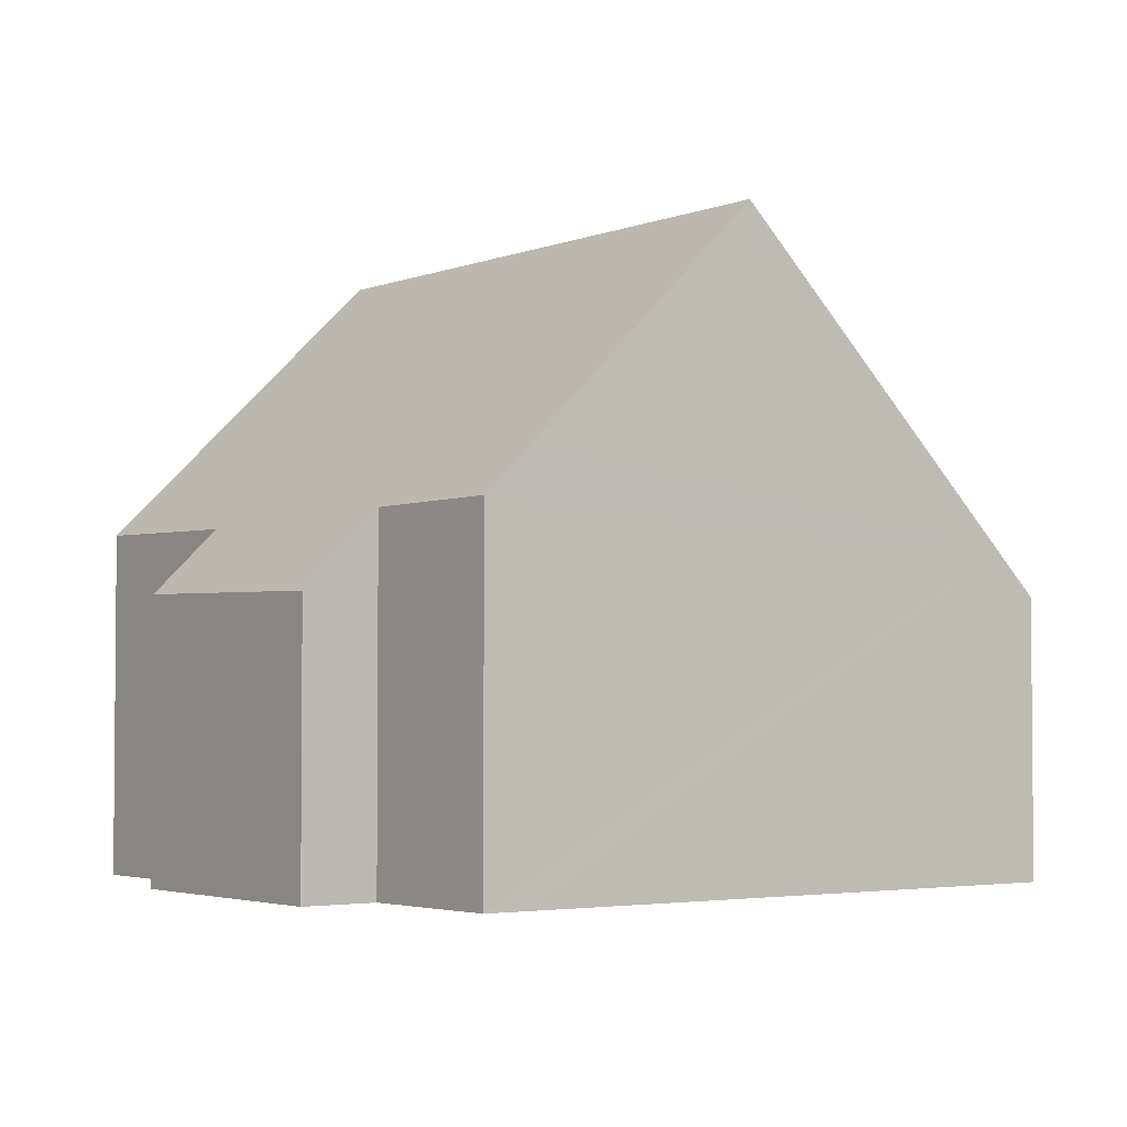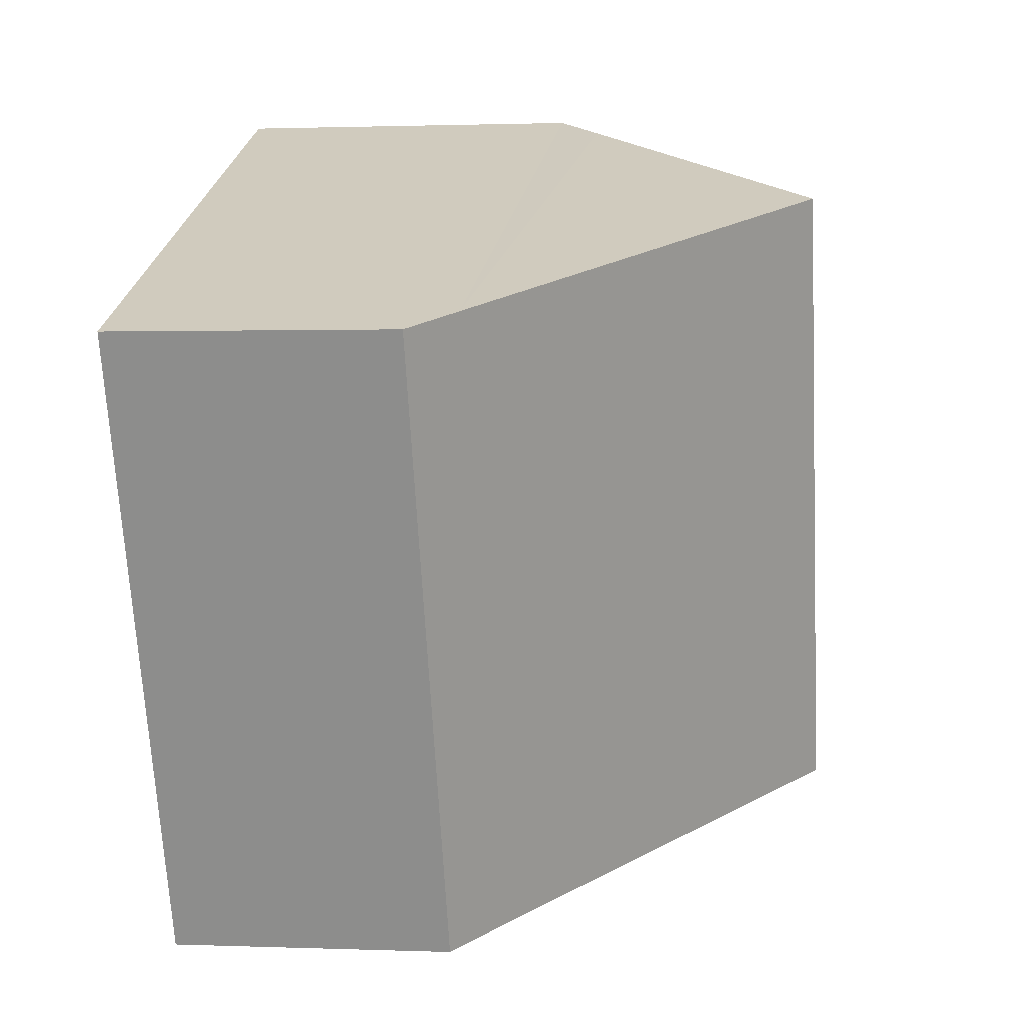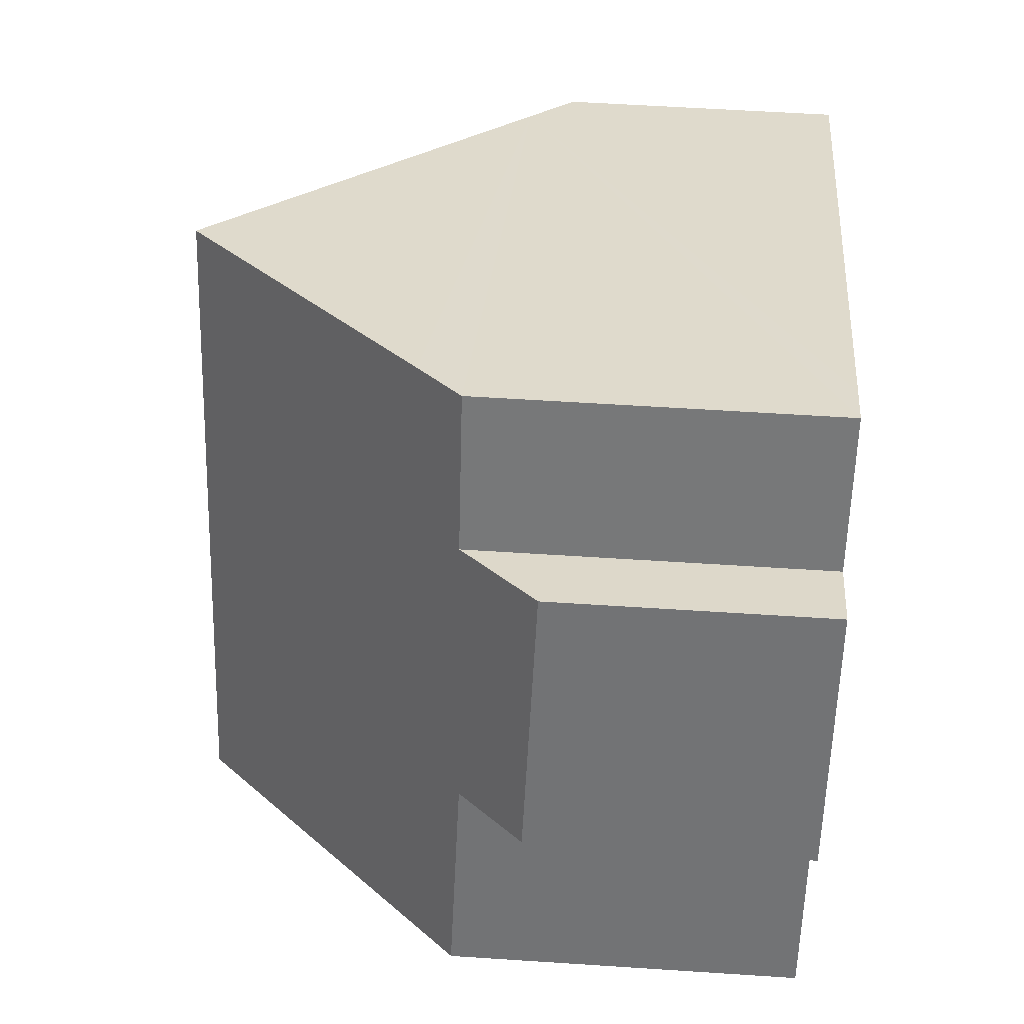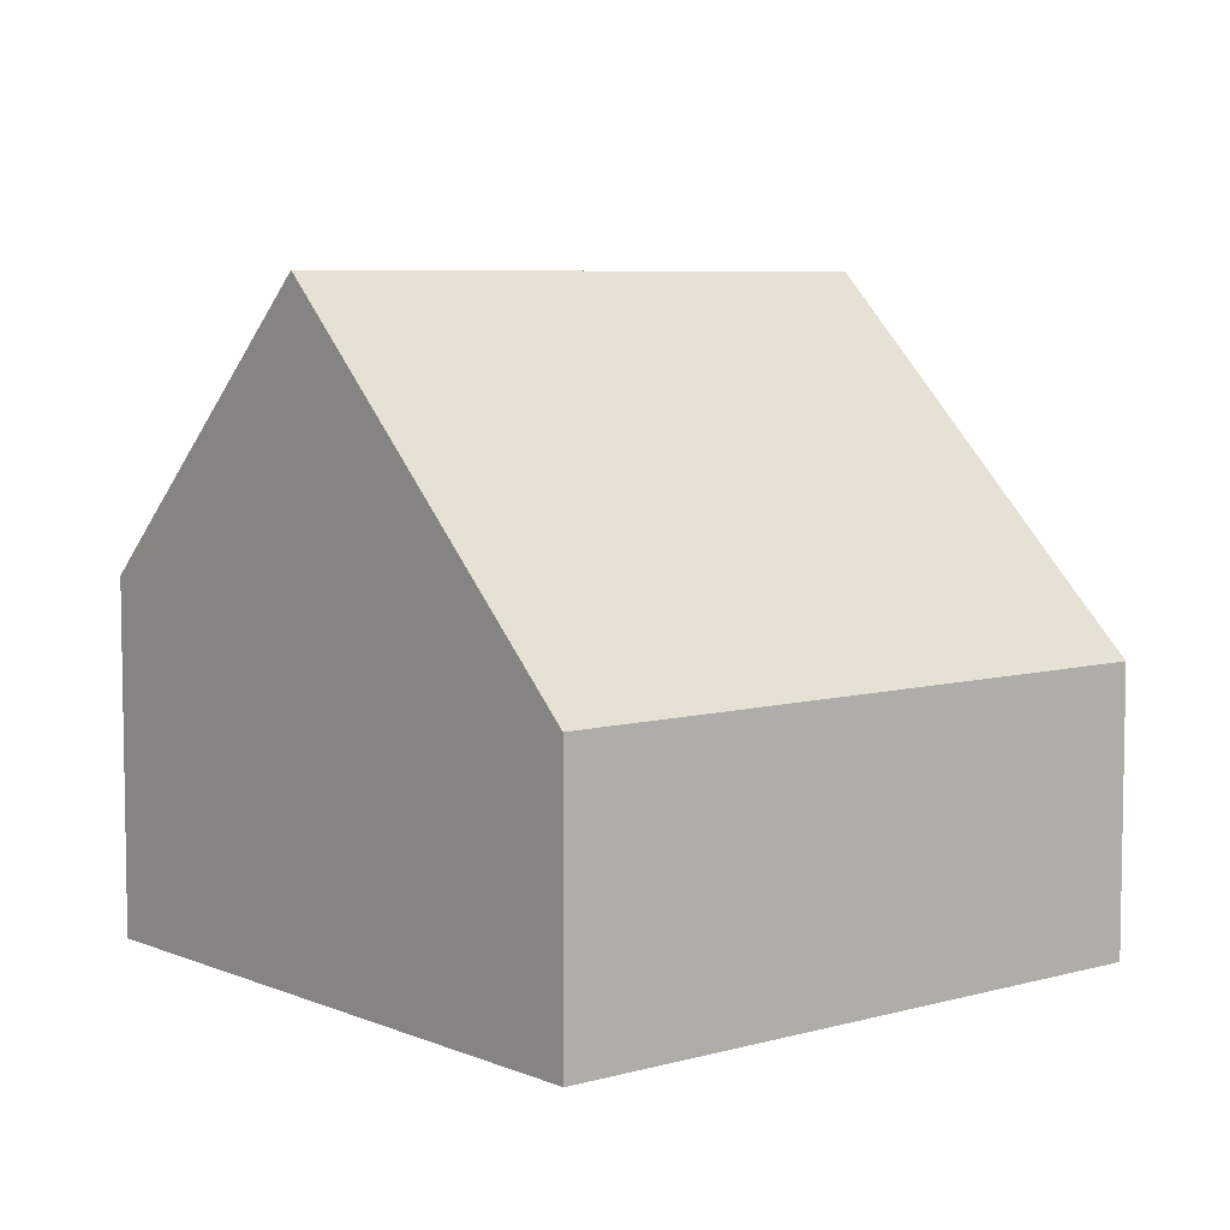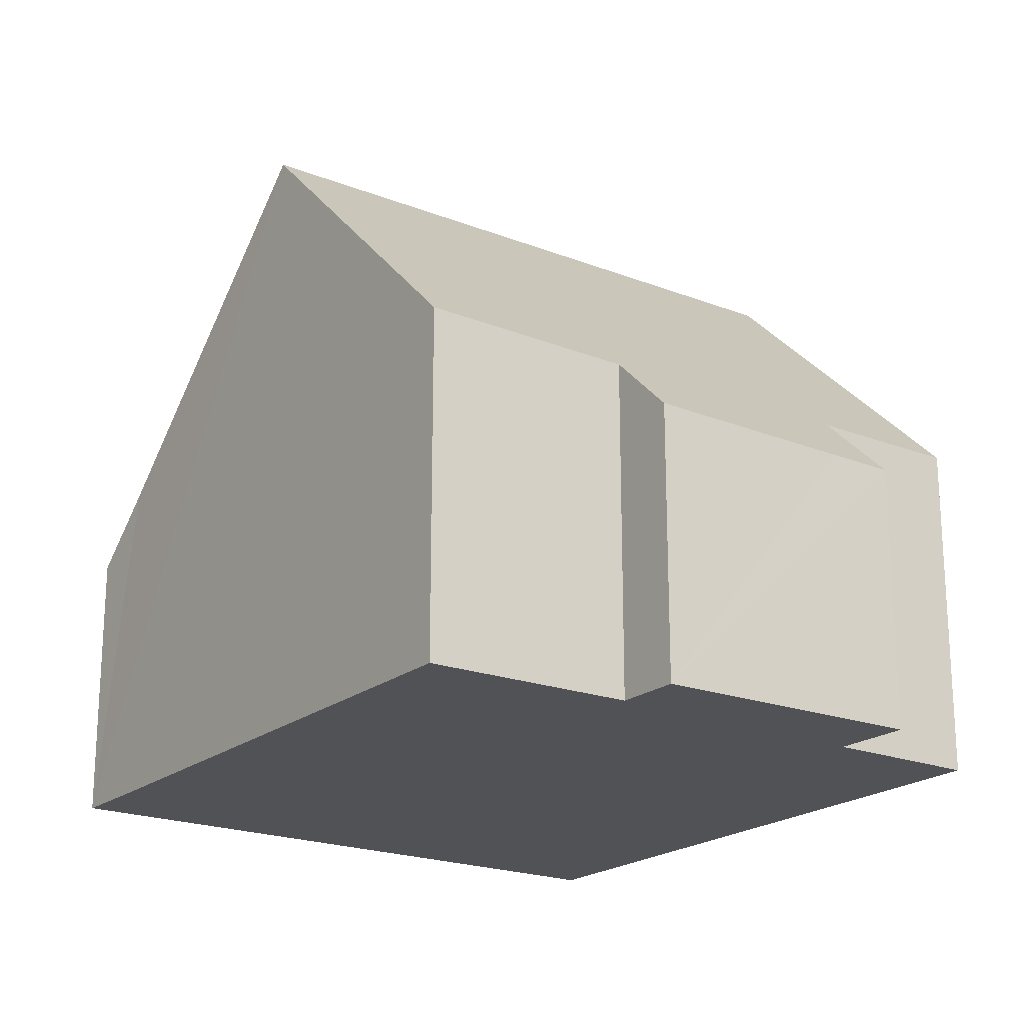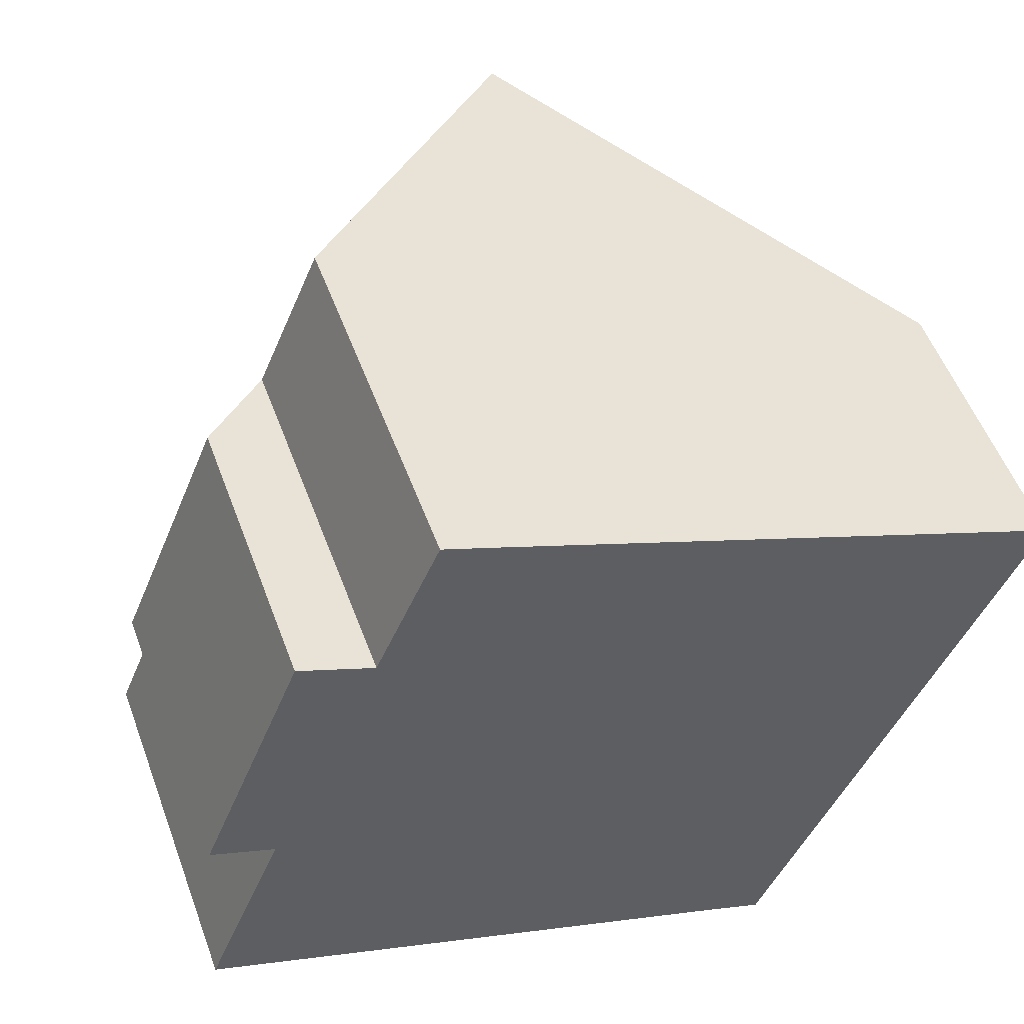
<metadata>
{"format":"obj","ext":"obj","renderer":"f3d","projection":"perspective","resolution":1024,"background":"white","views":[{"elev":-3.2,"azim":-14.4,"up":"+Y"},{"elev":1.2,"azim":98.0,"up":"+Z"},{"elev":55.2,"azim":-86.0,"up":"+Z"},{"elev":6.6,"azim":73.4,"up":"+Y"},{"elev":-20.7,"azim":-102.4,"up":"+Y"},{"elev":53.5,"azim":-20.1,"up":"+Z"}]}
</metadata>
<code>
v  8.075 5.102 -3.448
v  9.4 4.119 -2.943
v  9.012 4.119 -3.865
v  12.75 4.119 5.017
v  12.13 4.767 5.283
v  7.76 9.322 7.152
v  4.025 9.322 -1.719
v  3.731 5.124 8.87
v  4.353 5.771 8.609
v  2.811 5.12 6.697
v  1.383 4.023 6.253
v  1.155 5.054 2.94
v  0.24 4.098 3.338
v  0 5.128 3.14e-16
v  1.77 4.023 7.173
v  1.747 3.999 7.183
v  1.77 -4.392e-16 7.173
v  1.747 -4.398e-16 7.183
v  2.811 -4.101e-16 6.697
v  3.731 -5.431e-16 8.87
v  4.353 -5.271e-16 8.609
v  7.76 -4.379e-16 7.152
v  12.13 -3.235e-16 5.283
v  12.75 -3.072e-16 5.017
v  9.4 1.802e-16 -2.943
v  9.012 2.367e-16 -3.865
v  8.075 2.111e-16 -3.448
v  4.025 1.053e-16 -1.719
v  0 0 0
v  1.155 -1.8e-16 2.94
v  0.24 -2.044e-16 3.338
v  1.383 -3.829e-16 6.253
g defaultobject
f 1 2 3
f 2 1 4
f 4 1 5
f 5 1 6
f 6 1 7
f 6 8 9
f 8 6 10
f 10 6 7
f 10 7 11
f 11 7 12
f 11 12 13
f 12 7 14
f 15 11 16
f 11 15 10
f 16 17 15
f 17 16 18
f 15 19 10
f 19 15 17
f 9 5 6
f 5 9 8
f 5 8 20
f 5 20 21
f 5 21 22
f 5 22 4
f 4 22 23
f 4 23 24
f 10 20 8
f 20 10 19
f 24 2 4
f 2 24 25
f 2 25 3
f 3 25 26
f 26 1 3
f 1 26 7
f 7 26 14
f 14 26 27
f 14 27 28
f 14 28 29
f 30 13 12
f 13 30 31
f 29 12 14
f 12 29 30
f 31 11 13
f 11 31 16
f 16 31 18
f 18 31 32
f 21 19 22
f 19 21 20
f 25 27 26
f 27 25 24
f 27 24 28
f 28 24 29
f 29 24 23
f 29 23 22
f 29 22 30
f 30 22 31
f 31 22 32
f 32 22 19
f 32 19 17
f 32 17 18

</code>
